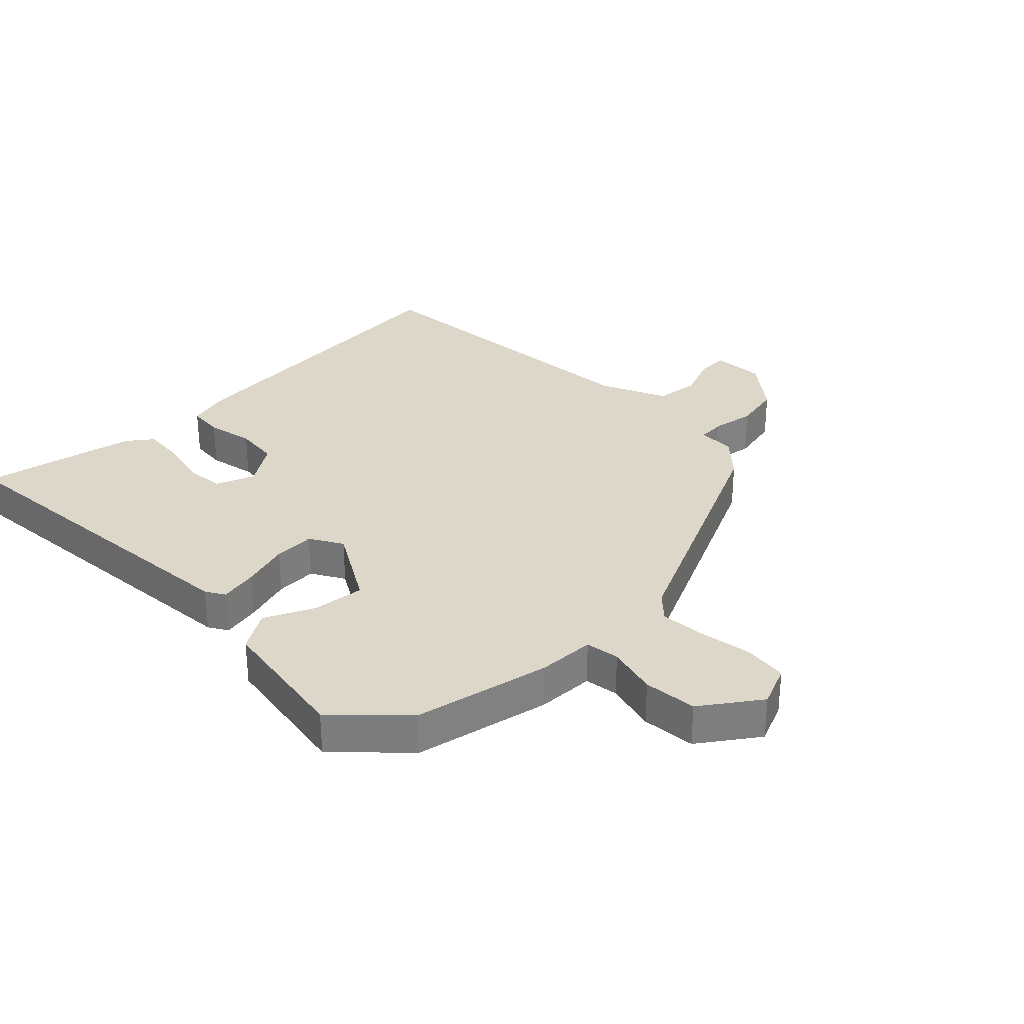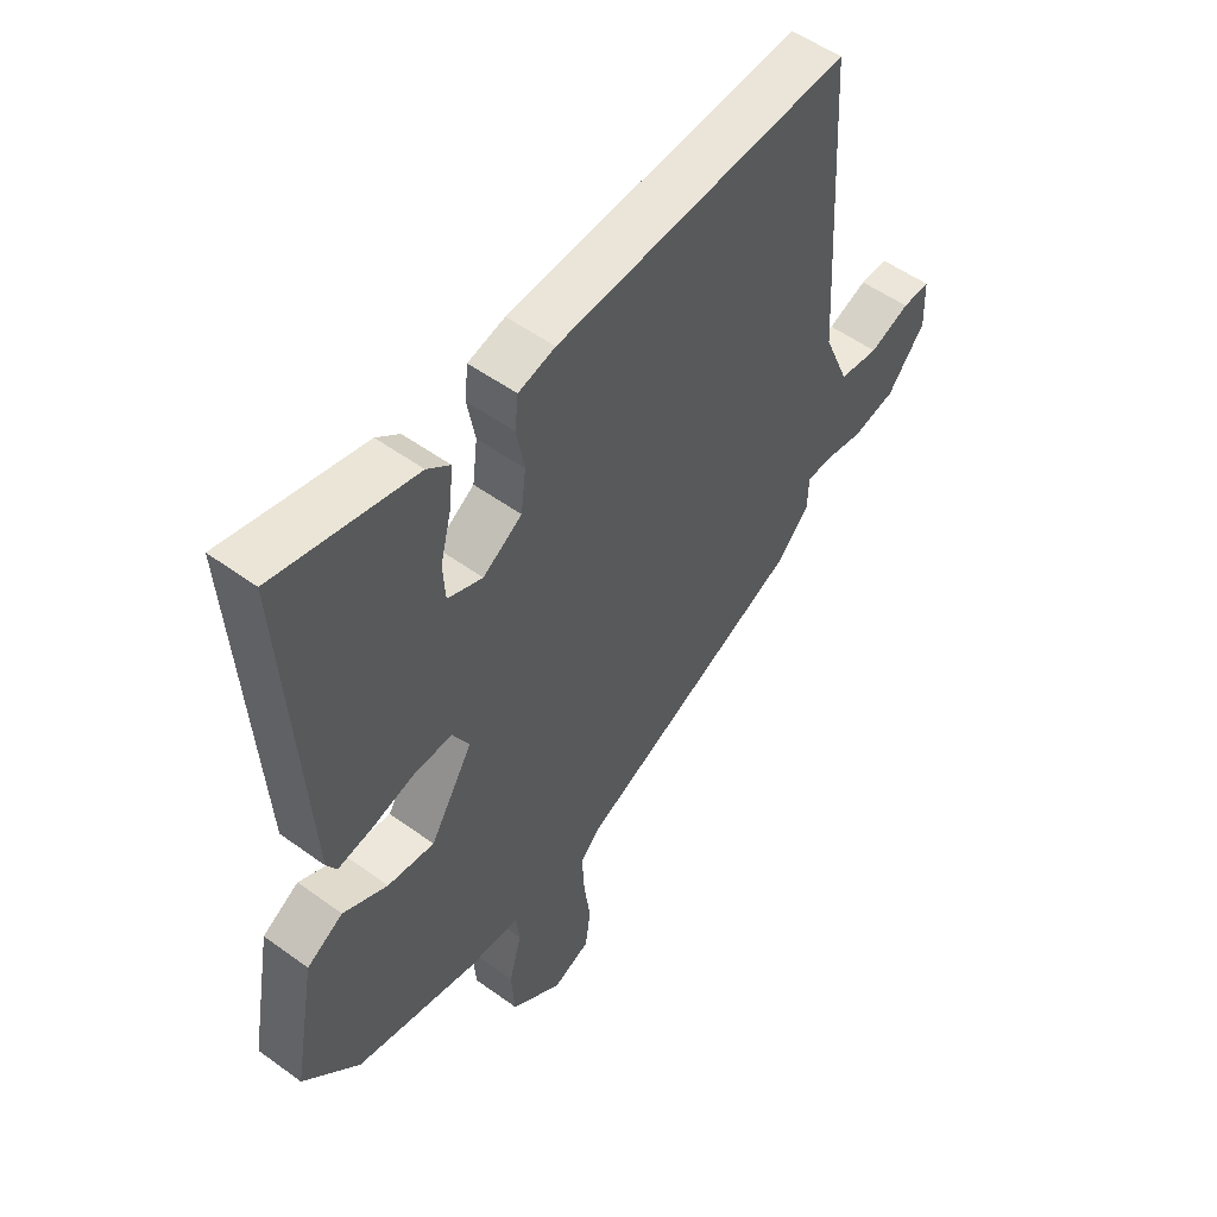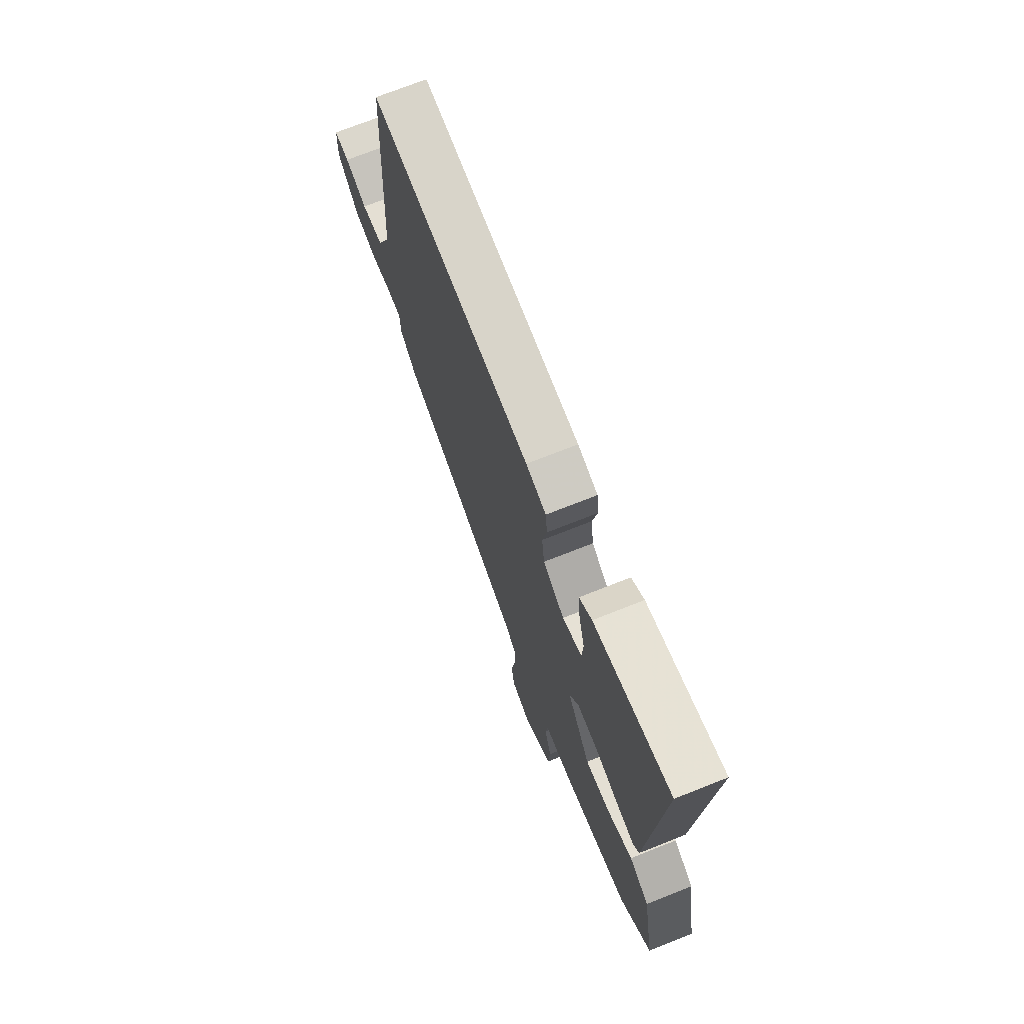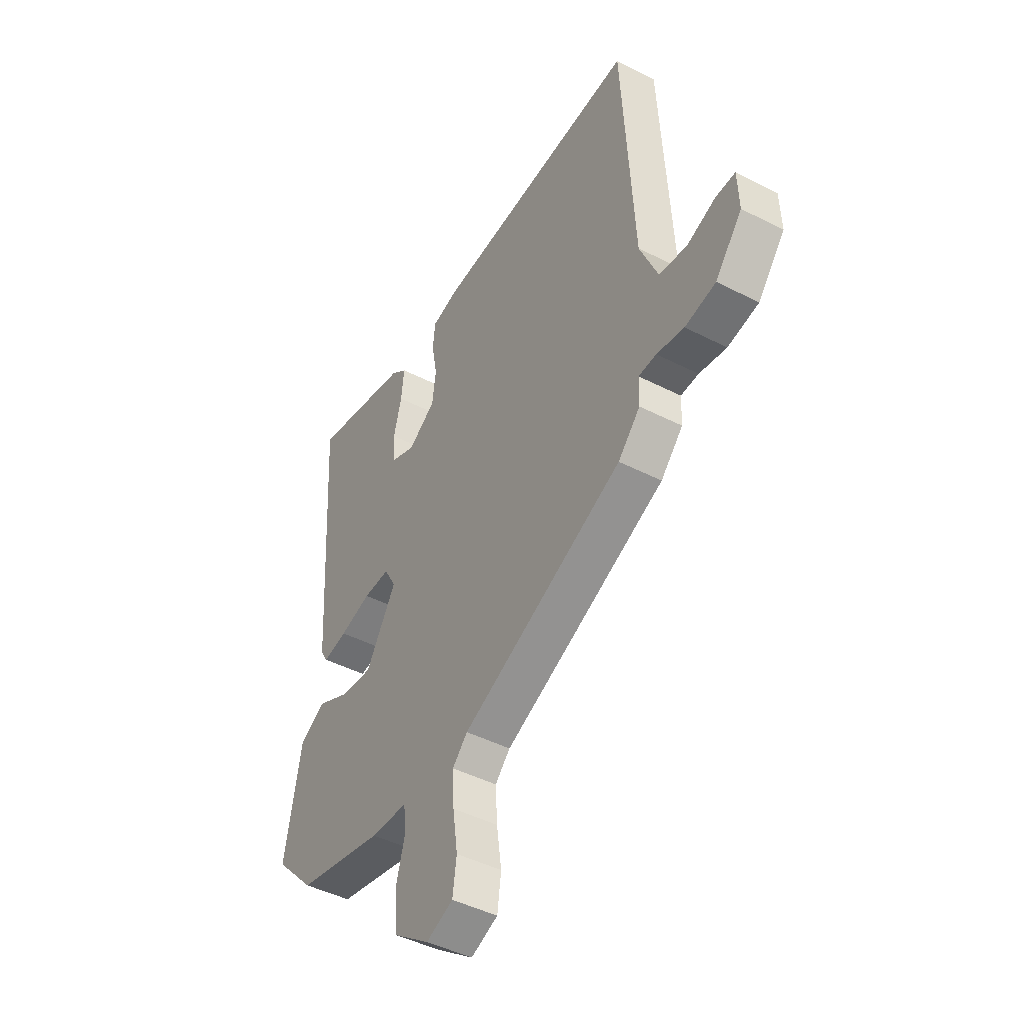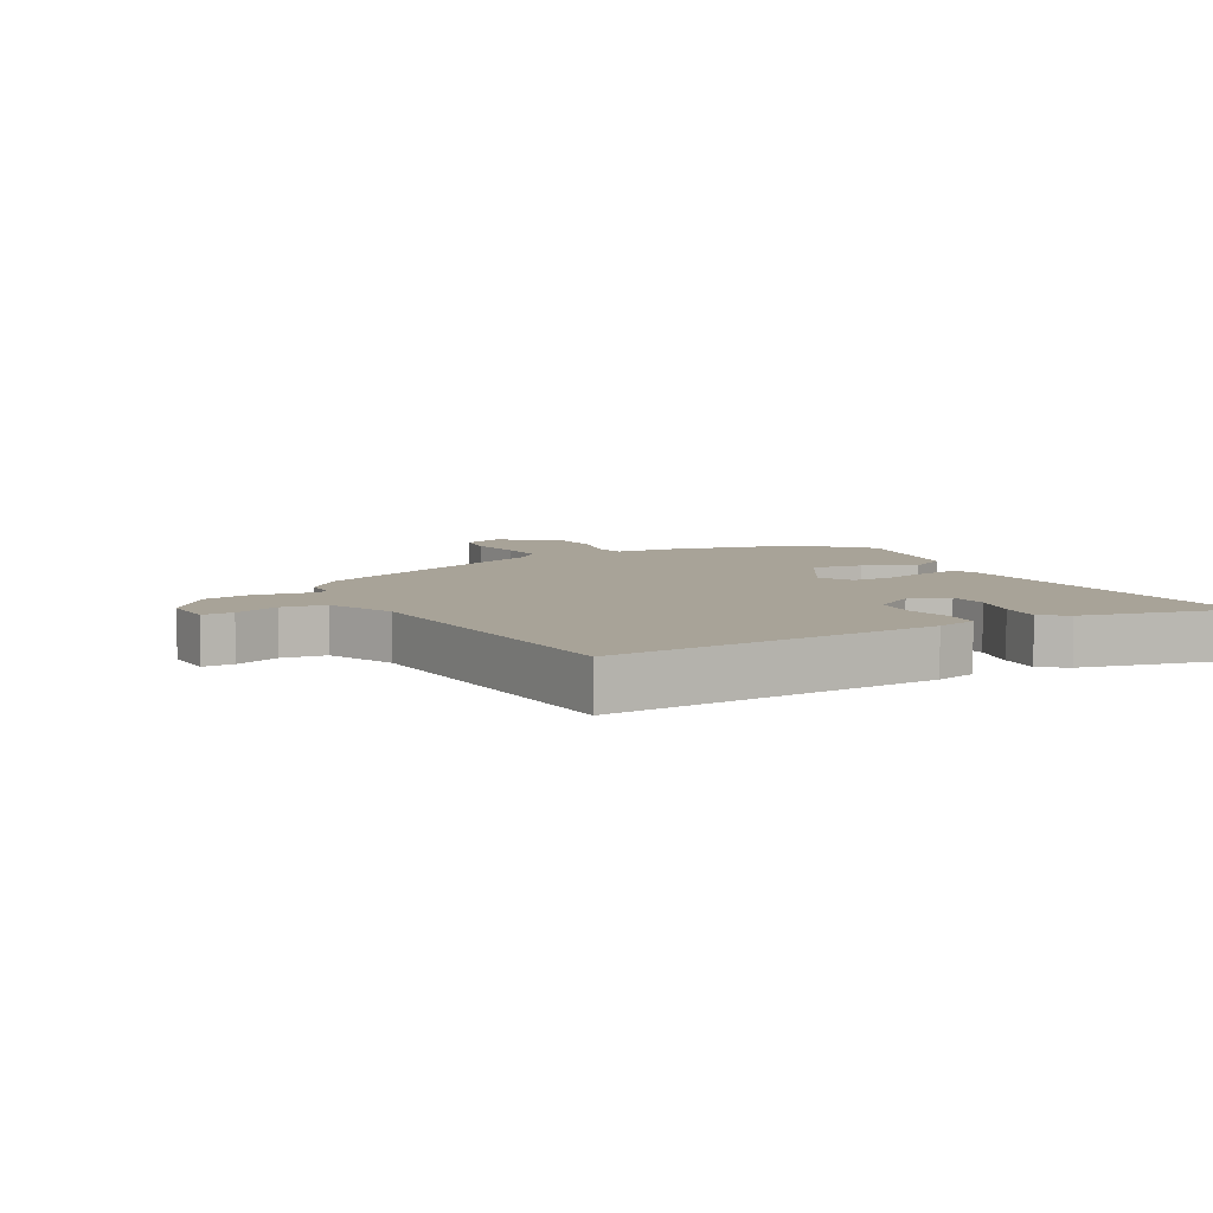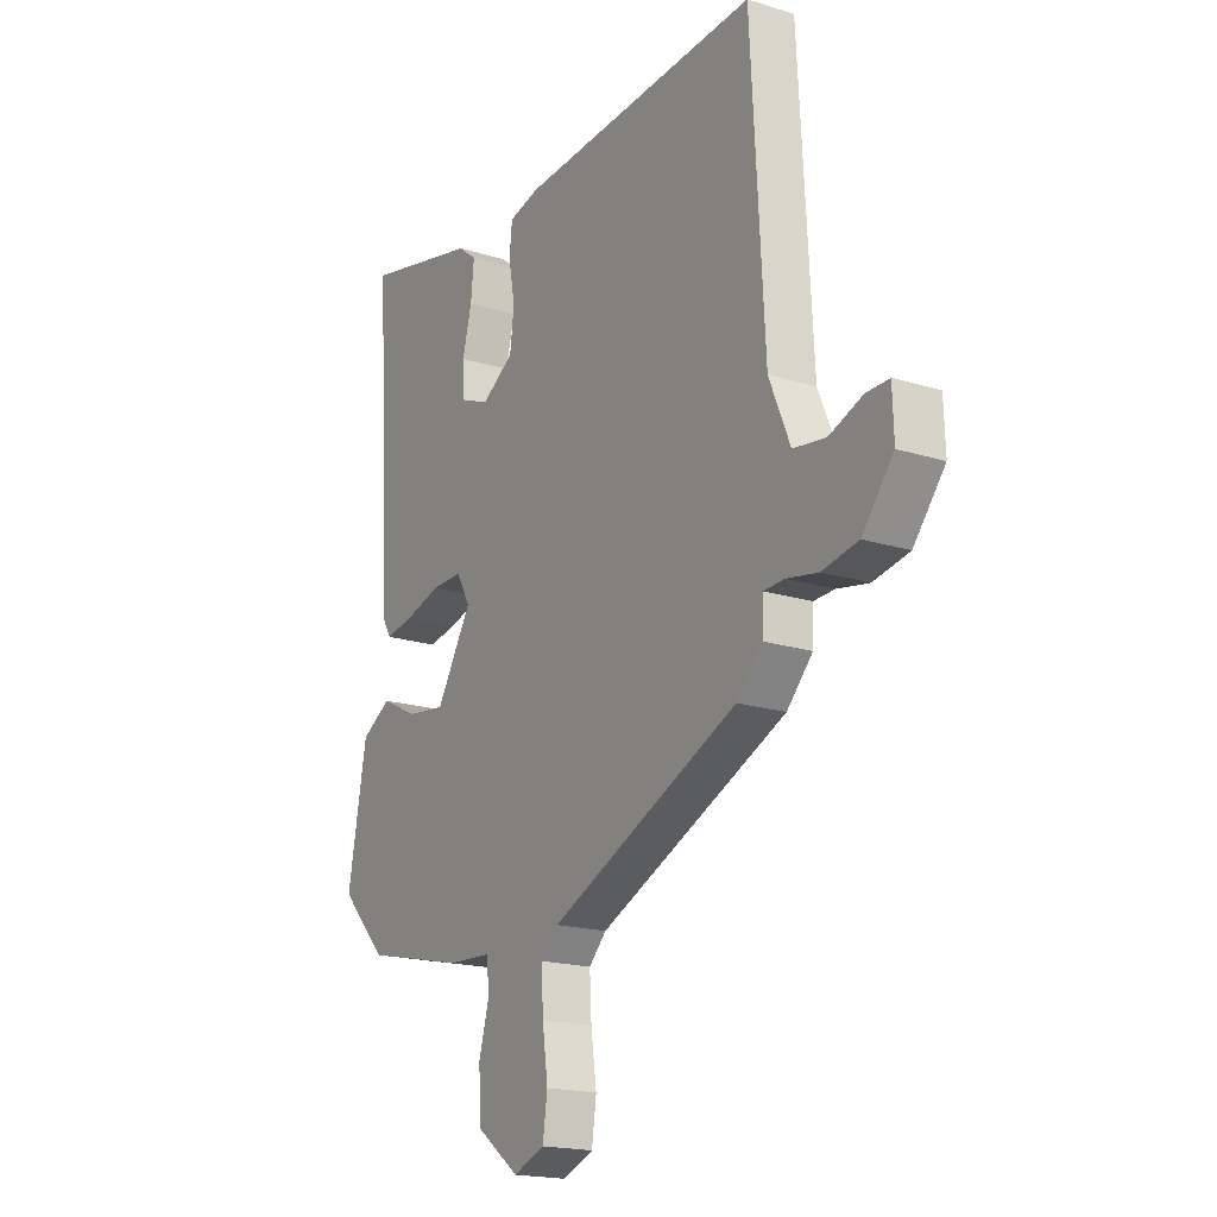
<metadata>
{"format":"obj","ext":"obj","renderer":"f3d","projection":"perspective","resolution":1024,"background":"white","views":[{"elev":30.9,"azim":134.3,"up":"+Y"},{"elev":53.1,"azim":127.9,"up":"+Z"},{"elev":72.4,"azim":68.4,"up":"+Z"},{"elev":-45.3,"azim":-120.7,"up":"+Z"},{"elev":6.9,"azim":-28.9,"up":"+Y"},{"elev":-18.5,"azim":-121.0,"up":"+Z"}]}
</metadata>
<code>
v -0.465 0.07 -0.349
v -0.521 0.07 -0.29
v -0.523 0.07 -0.23
v -0.568 0.07 -0.228
v -0.637 0.07 -0.241
v -0.715 0.07 -0.226
v -0.783 0.07 -0.143
v -0.78 0.07 -0.058
v -0.73 0.07 -0.059
v -0.658 0.07 -0.086
v -0.587 0.07 -0.076
v -0.541 0.07 0.033
v -0.512 0.07 0.546
v 0.016 0.07 0.512
v 0.082 0.07 0.495
v 0.088 0.07 0.438
v 0.074 0.07 0.362
v 0.083 0.07 0.29
v 0.153 0.07 0.245
v 0.216 0.07 0.271
v 0.22 0.07 0.335
v 0.2 0.07 0.413
v 0.193 0.07 0.481
v 0.234 0.07 0.513
v 0.484 0.07 0.57
v 0.45 0.07 0.011
v 0.432 0.07 -0.02
v 0.37 0.07 -0.009
v 0.291 0.07 0.013
v 0.224 0.07 0.014
v 0.194 0.07 -0.04
v 0.271 0.07 -0.166
v 0.355 0.07 -0.155
v 0.435 0.07 -0.115
v 0.5 0.07 -0.153
v 0.541 0.07 -0.376
v 0.44 0.07 -0.482
v 0.22 0.07 -0.532
v 0.127 0.07 -0.537
v 0.12 0.07 -0.592
v 0.143 0.07 -0.674
v 0.137 0.07 -0.761
v 0.045 0.07 -0.829
v -0.023 0.07 -0.802
v -0.033 0.07 -0.732
v -0.021 0.07 -0.646
v -0.017 0.07 -0.571
v -0.055 0.07 -0.532
v -0.465 0 -0.349
v -0.521 0 -0.29
v -0.523 0 -0.23
v -0.568 0 -0.228
v -0.637 0 -0.241
v -0.715 0 -0.226
v -0.783 0 -0.143
v -0.78 0 -0.058
v -0.73 0 -0.059
v -0.658 0 -0.086
v -0.587 0 -0.076
v -0.541 0 0.033
v -0.512 0 0.546
v 0.016 0 0.512
v 0.082 0 0.495
v 0.088 0 0.438
v 0.074 0 0.362
v 0.083 0 0.29
v 0.153 0 0.245
v 0.216 0 0.271
v 0.22 0 0.335
v 0.2 0 0.413
v 0.193 0 0.481
v 0.234 0 0.513
v 0.484 0 0.57
v 0.45 0 0.011
v 0.432 0 -0.02
v 0.37 0 -0.009
v 0.291 0 0.013
v 0.224 0 0.014
v 0.194 0 -0.04
v 0.271 0 -0.166
v 0.355 0 -0.155
v 0.435 0 -0.115
v 0.5 0 -0.153
v 0.541 0 -0.376
v 0.44 0 -0.482
v 0.22 0 -0.532
v 0.127 0 -0.537
v 0.12 0 -0.592
v 0.143 0 -0.674
v 0.137 0 -0.761
v 0.045 0 -0.829
v -0.023 0 -0.802
v -0.033 0 -0.732
v -0.021 0 -0.646
v -0.017 0 -0.571
v -0.055 0 -0.532
f 43 44 45 46
f 43 46 47
f 40 41 42 43
f 39 40 43 47
f 36 37 38 39
f 36 39 47 48
f 33 34 35 36
f 32 33 36 48
f 26 27 28 29
f 26 29 30
f 25 26 30
f 24 25 30 31
f 21 22 23 24
f 20 21 24
f 14 15 16 17
f 12 13 14 17
f 11 12 17 18
f 7 8 9 10
f 7 10 11
f 4 5 6 7
f 3 4 7 11
f 48 1 2 3
f 31 32 48 3
f 20 24 31
f 19 20 31 3
f 3 11 18 19
f 94 93 92 91
f 95 94 91
f 91 90 89 88
f 95 91 88 87
f 87 86 85 84
f 96 95 87 84
f 84 83 82 81
f 96 84 81 80
f 77 76 75 74
f 78 77 74
f 78 74 73
f 79 78 73 72
f 72 71 70 69
f 72 69 68
f 65 64 63 62
f 65 62 61 60
f 66 65 60 59
f 58 57 56 55
f 59 58 55
f 55 54 53 52
f 59 55 52 51
f 51 50 49 96
f 51 96 80 79
f 79 72 68
f 51 79 68 67
f 67 66 59 51
f 1 49 50 2
f 2 50 51 3
f 3 51 52 4
f 4 52 53 5
f 5 53 54 6
f 6 54 55 7
f 7 55 56 8
f 8 56 57 9
f 9 57 58 10
f 10 58 59 11
f 11 59 60 12
f 12 60 61 13
f 13 61 62 14
f 14 62 63 15
f 15 63 64 16
f 16 64 65 17
f 17 65 66 18
f 18 66 67 19
f 19 67 68 20
f 20 68 69 21
f 21 69 70 22
f 22 70 71 23
f 23 71 72 24
f 24 72 73 25
f 25 73 74 26
f 26 74 75 27
f 27 75 76 28
f 28 76 77 29
f 29 77 78 30
f 30 78 79 31
f 31 79 80 32
f 32 80 81 33
f 33 81 82 34
f 34 82 83 35
f 35 83 84 36
f 36 84 85 37
f 37 85 86 38
f 38 86 87 39
f 39 87 88 40
f 40 88 89 41
f 41 89 90 42
f 42 90 91 43
f 43 91 92 44
f 44 92 93 45
f 45 93 94 46
f 46 94 95 47
f 47 95 96 48
f 48 96 49 1

</code>
